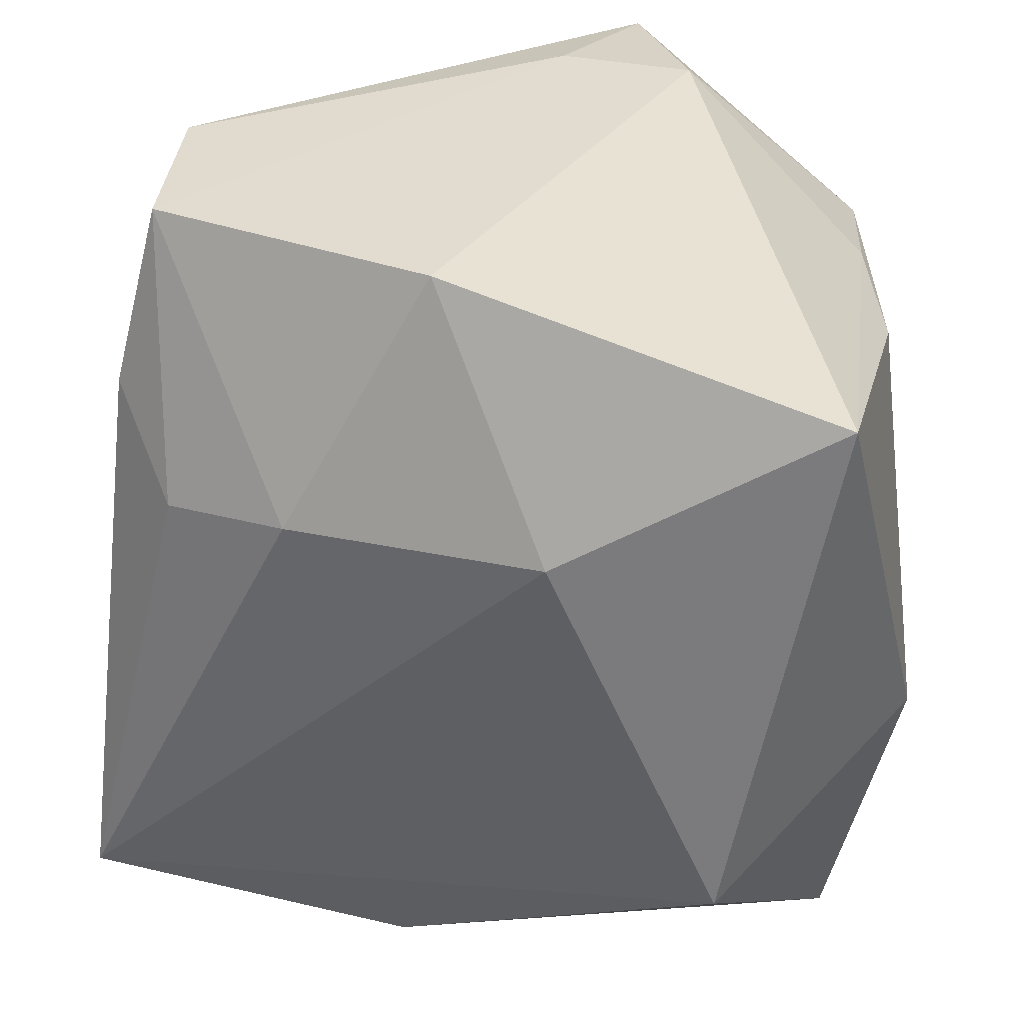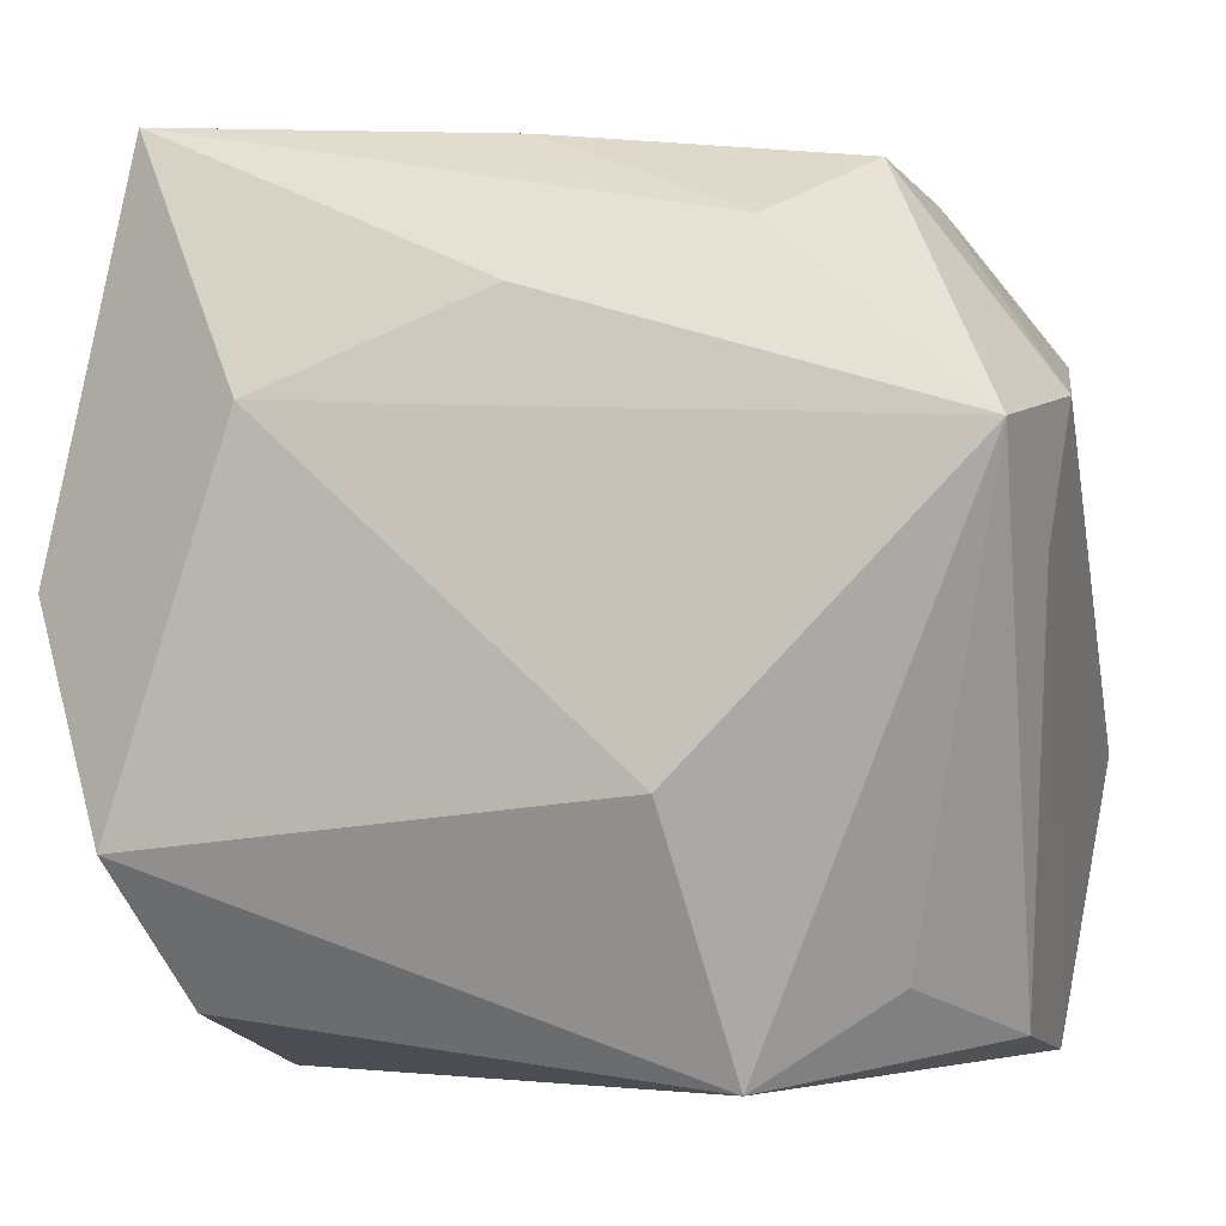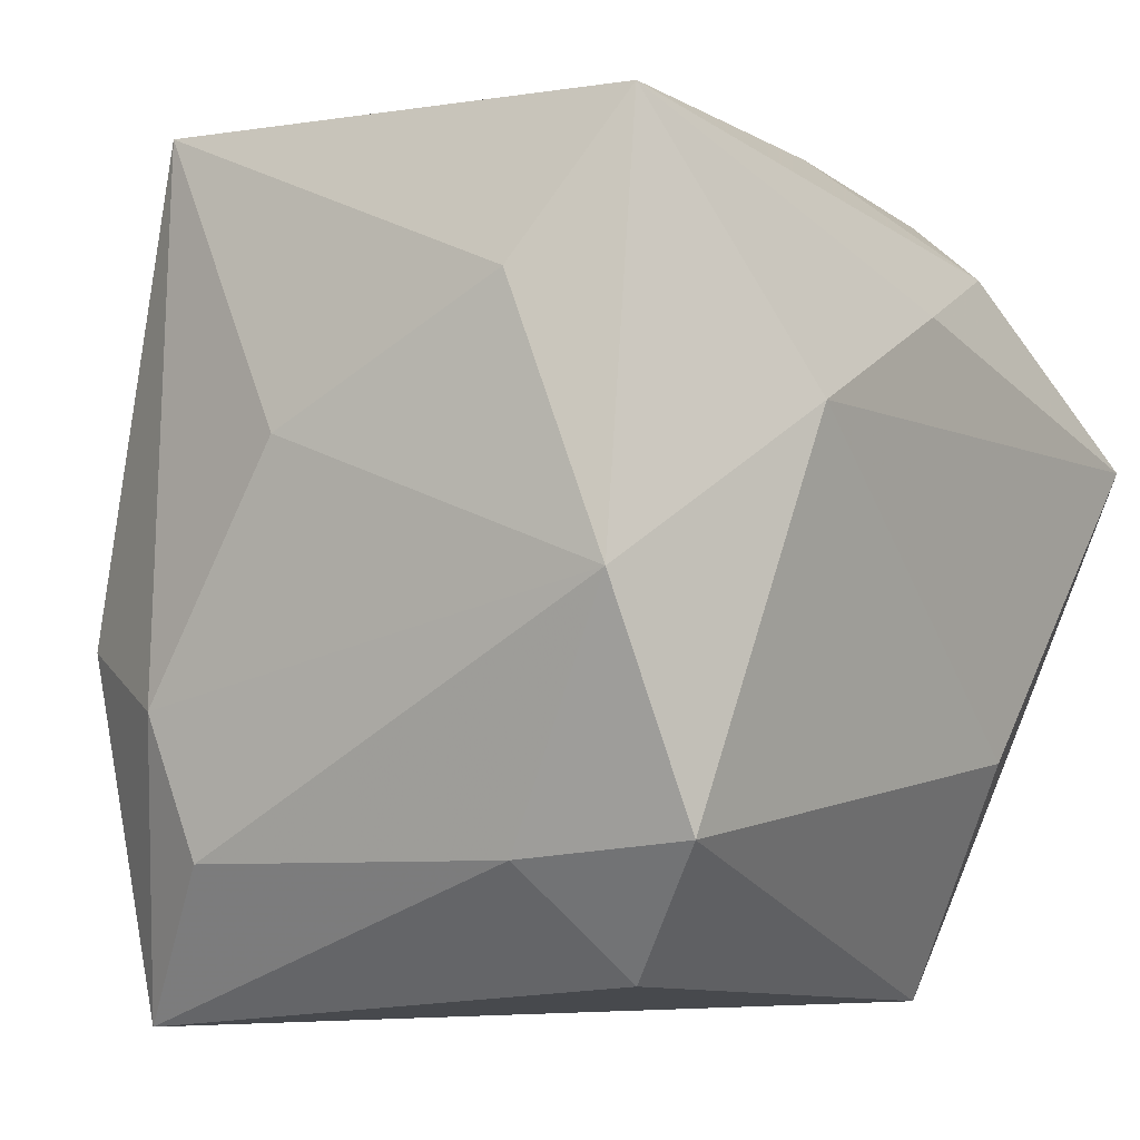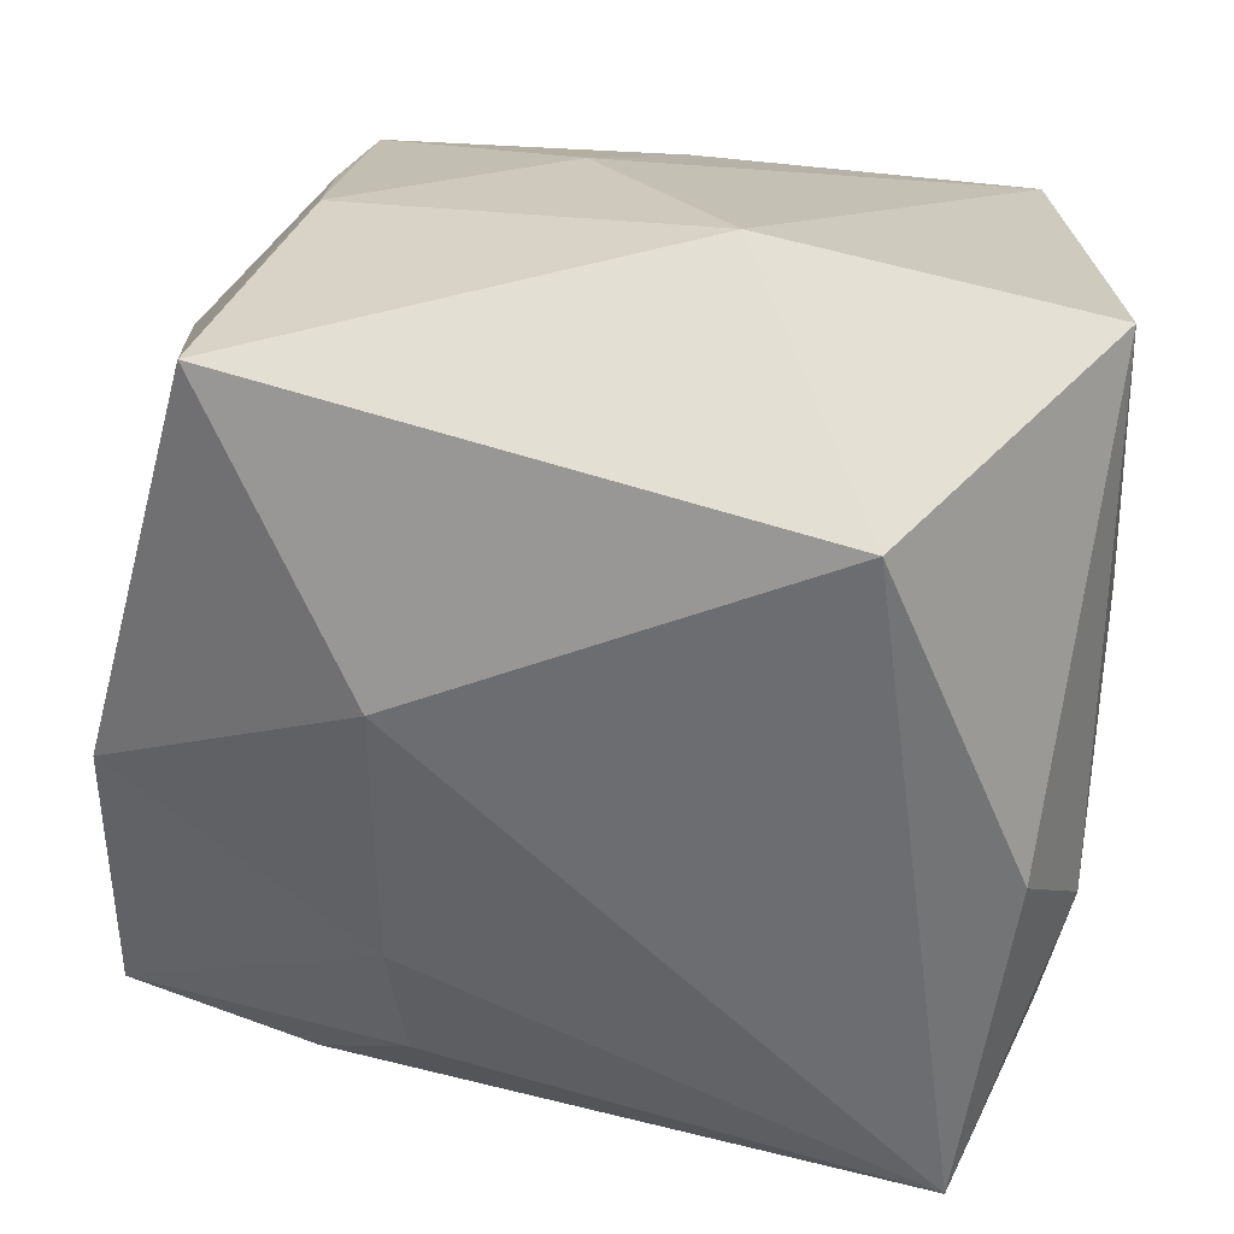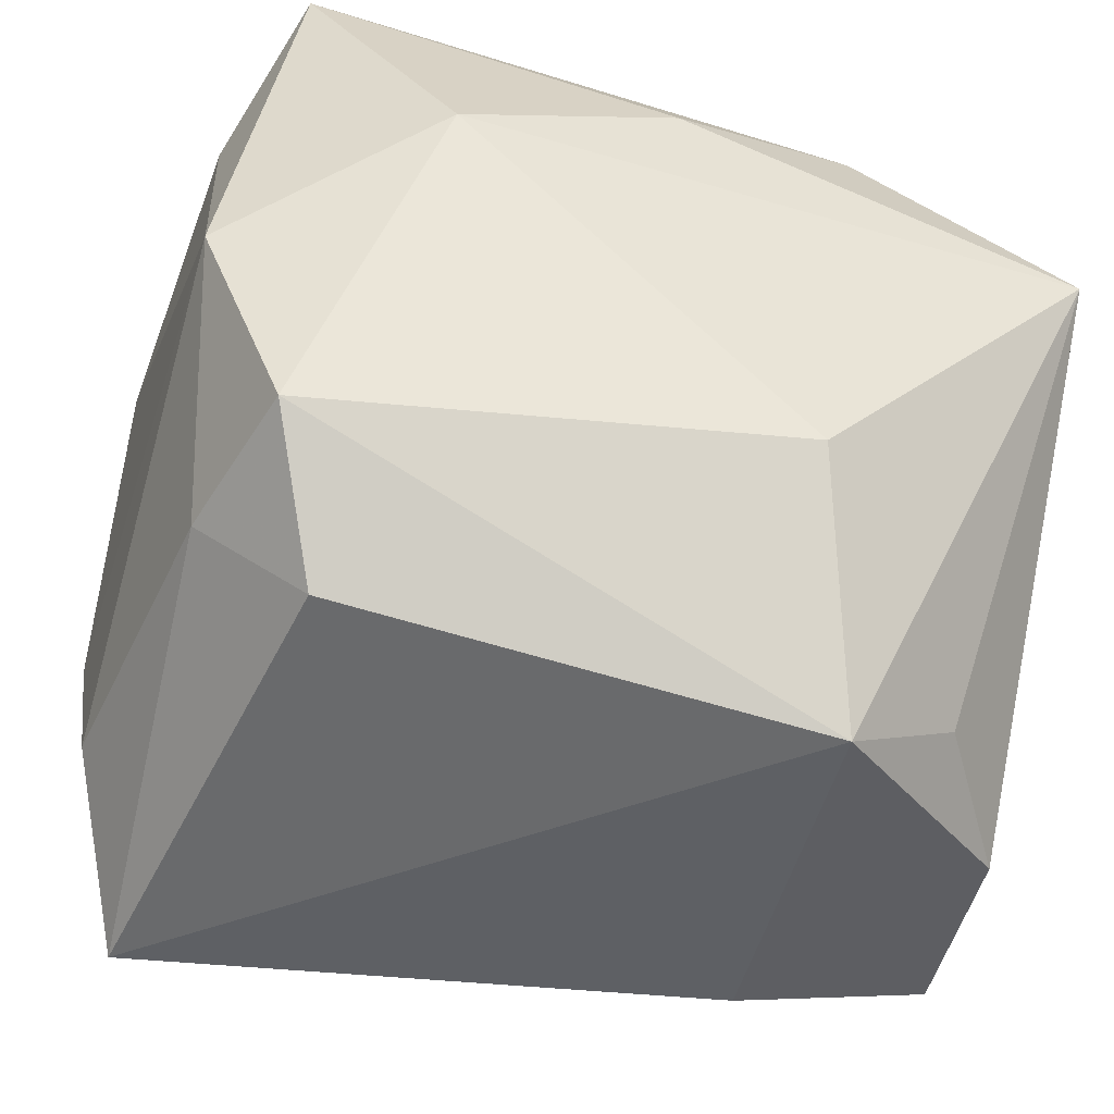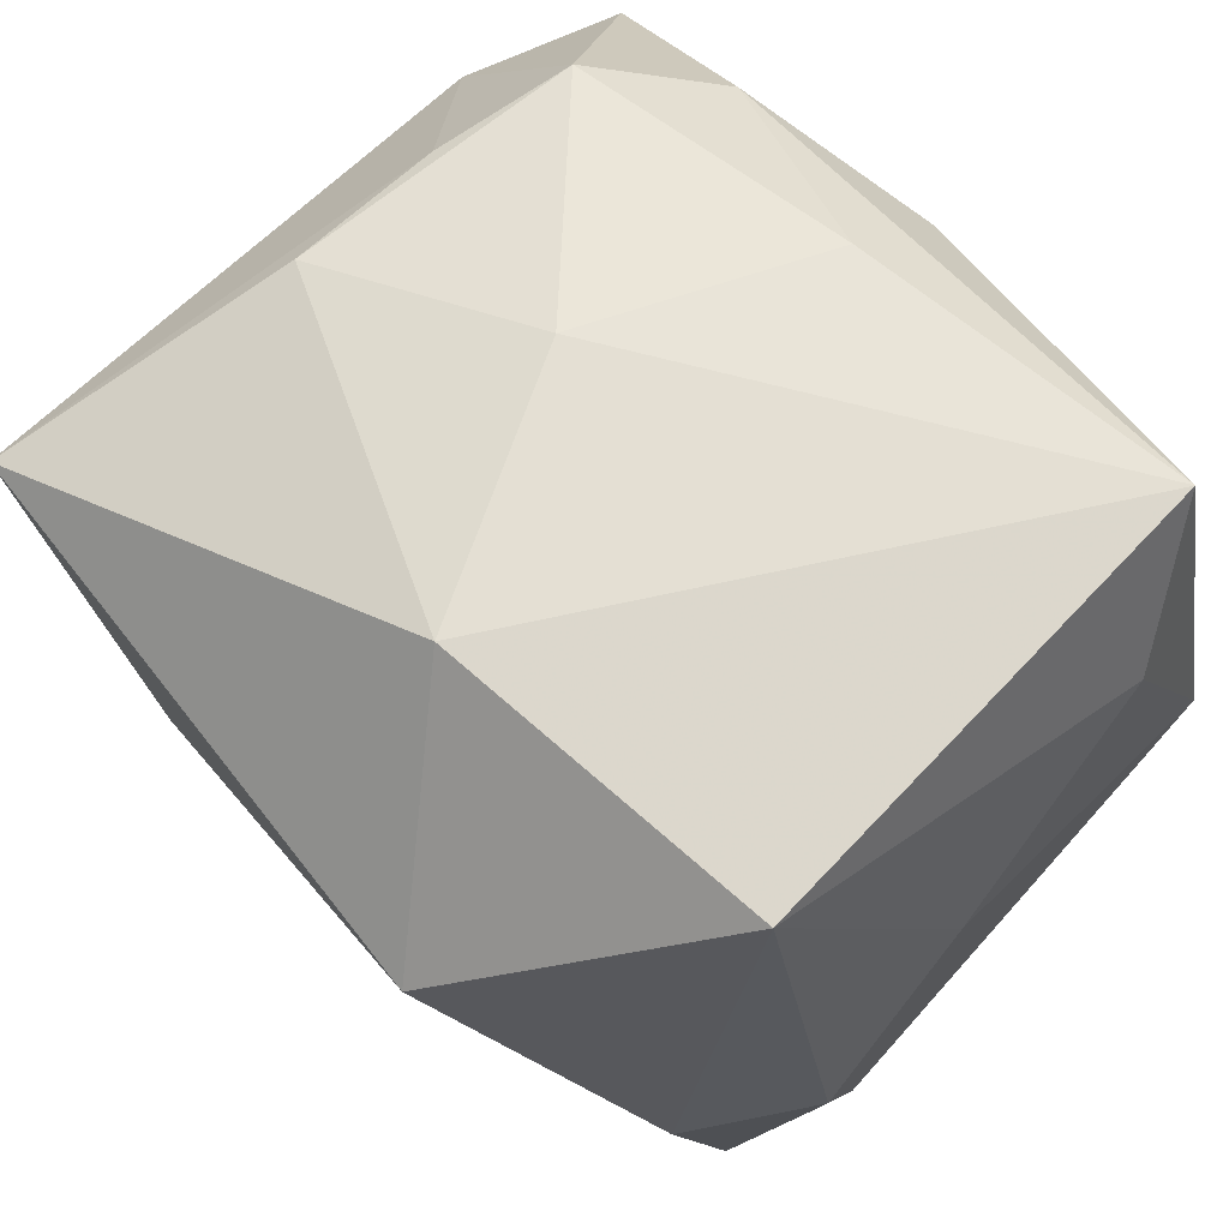
<metadata>
{"format":"obj","ext":"obj","renderer":"f3d","projection":"perspective","resolution":1024,"background":"white","views":[{"elev":-52.3,"azim":83.8,"up":"+Z"},{"elev":-6.0,"azim":12.9,"up":"+Y"},{"elev":-1.0,"azim":-56.5,"up":"+Y"},{"elev":-70.3,"azim":170.4,"up":"+Z"},{"elev":-42.9,"azim":-17.1,"up":"+Y"},{"elev":69.6,"azim":-134.7,"up":"+Y"}]}
</metadata>
<code>
v 0.02791 0.006576 0.02603
v -0.001613 0.02855 -0.01709
v 0.02001 0.0238 0.01417
v -0.02352 0.02694 0.01861
v 0.02679 -0.02619 0.005251
v -0.01469 0.009047 0.02603
v 0.000556 0.01519 0.02532
v 0.009112 -0.02497 -0.01559
v -0.02648 -0.01734 0.01192
v -0.02915 -0.01839 -0.009301
v -0.02458 0.02653 -0.01508
v -0.02447 -0.005796 -0.02152
v 0.008897 -0.01296 0.02578
v 0.01469 -0.02918 -0.009178
v 0.01403 0.01902 0.02202
v 0.02194 0.02304 0.004721
v -0.02373 -0.01592 0.02262
v -0.02876 -0.0007075 0.01989
v 0.01228 -0.02918 0.01791
v 0.0275 -0.02738 -0.00726
v 0.007016 0.02761 0.0002078
v 0.0221 0.02375 -0.005833
v 0.01157 -0.01693 -0.02024
v -0.02944 0.00734 -0.003142
v 0.02722 0.01847 -0.02551
v 0.02922 0.0004301 0.0169
v 0.02099 -0.02333 0.01403
v -0.02947 -0.009262 -0.01274
v -0.02769 0.0164 0.01229
v 0.03012 -0.008747 -0.01652
v -4.64e-05 0.02571 0.01651
v -0.02497 -0.02918 -0.01626
v -0.01112 0.01519 -0.02958
v 0.01461 0.0003125 -0.02624
v 0.03039 0.009558 0.0143
v -0.0199 -0.0249 0.01634
f 19 32 14
f 20 19 14
f 11 4 2
f 19 20 5
f 22 25 2
f 35 3 1
f 1 3 15
f 8 20 14
f 8 23 20
f 14 32 8
f 32 23 8
f 20 23 30
f 25 35 30
f 13 19 1
f 13 17 19
f 1 15 7
f 7 15 4
f 6 4 18
f 18 17 6
f 6 7 4
f 17 13 6
f 6 13 1
f 1 7 6
f 9 17 18
f 32 19 36
f 19 17 36
f 36 9 32
f 17 9 36
f 18 4 29
f 4 11 29
f 1 19 27
f 27 5 1
f 19 5 27
f 21 22 2
f 3 22 21
f 2 4 21
f 16 22 3
f 3 35 16
f 25 22 16
f 16 35 25
f 26 5 20
f 20 30 26
f 26 30 35
f 1 5 26
f 26 35 1
f 4 15 31
f 31 15 3
f 31 21 4
f 3 21 31
f 33 11 2
f 2 25 33
f 32 9 10
f 10 28 32
f 10 9 18
f 18 28 10
f 11 28 24
f 24 29 11
f 24 28 18
f 18 29 24
f 12 28 11
f 11 33 12
f 32 28 12
f 12 33 32
f 34 33 25
f 25 30 34
f 34 30 23
f 34 23 32
f 32 33 34

</code>
